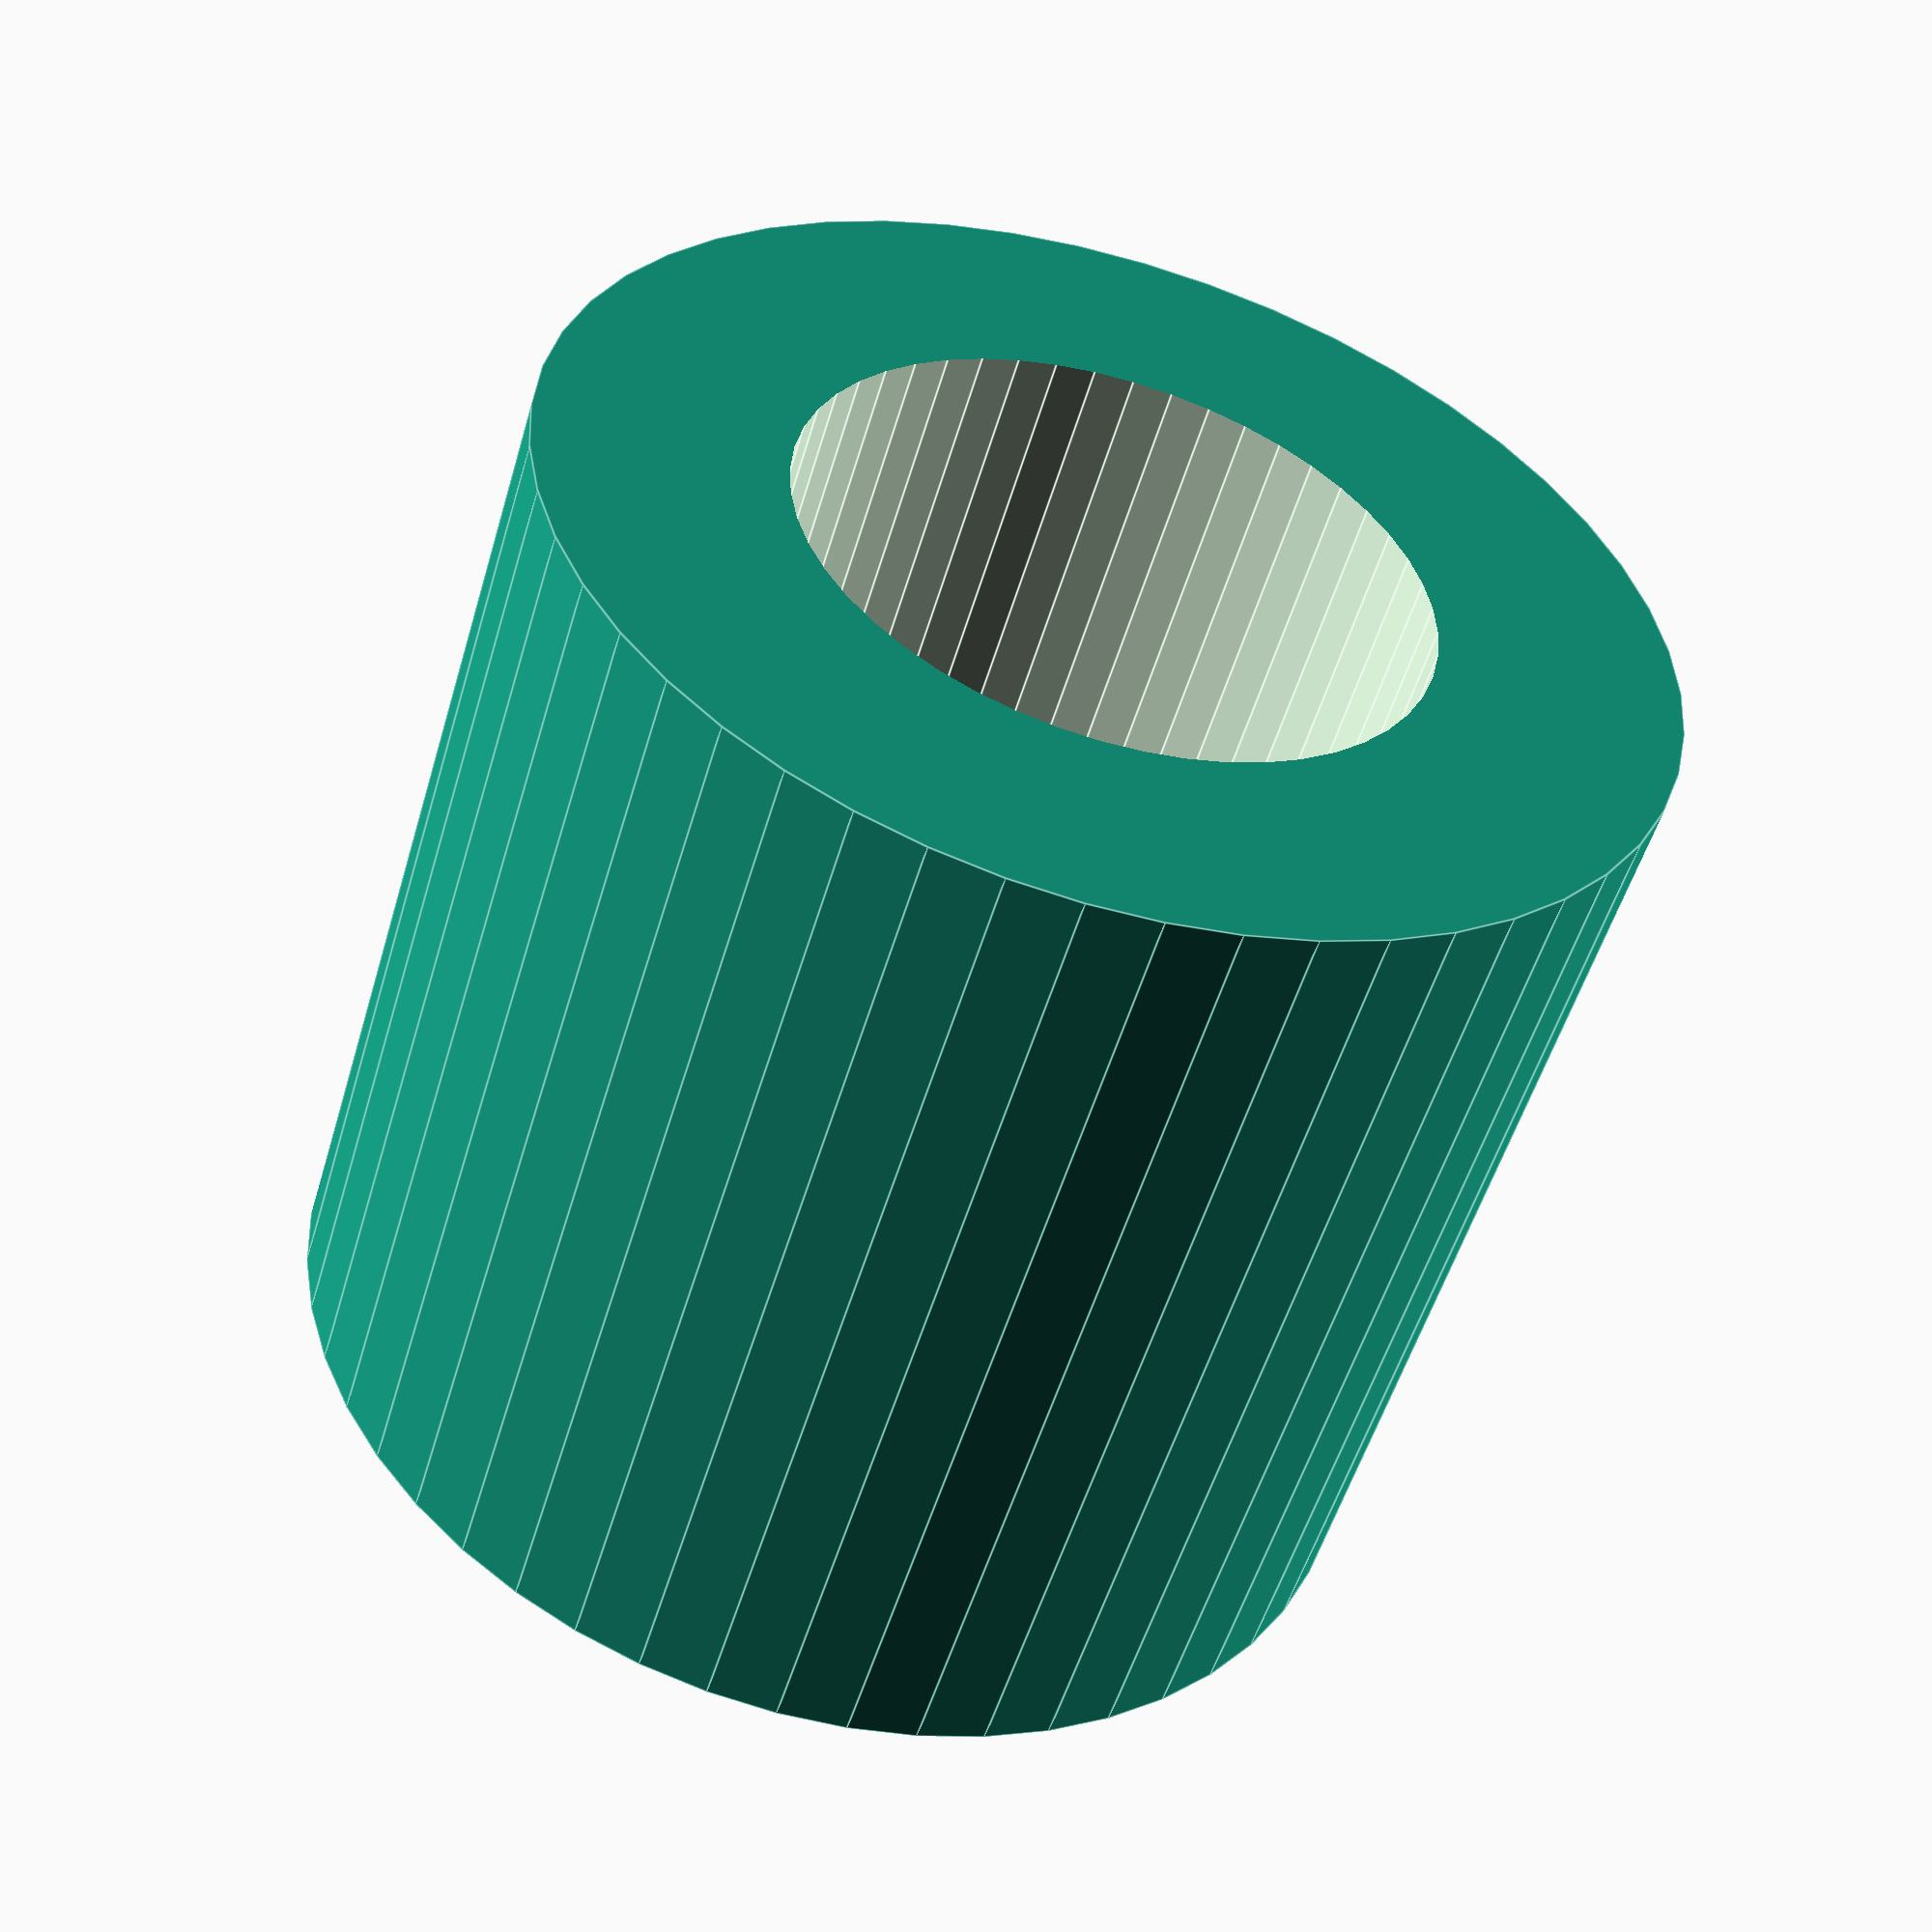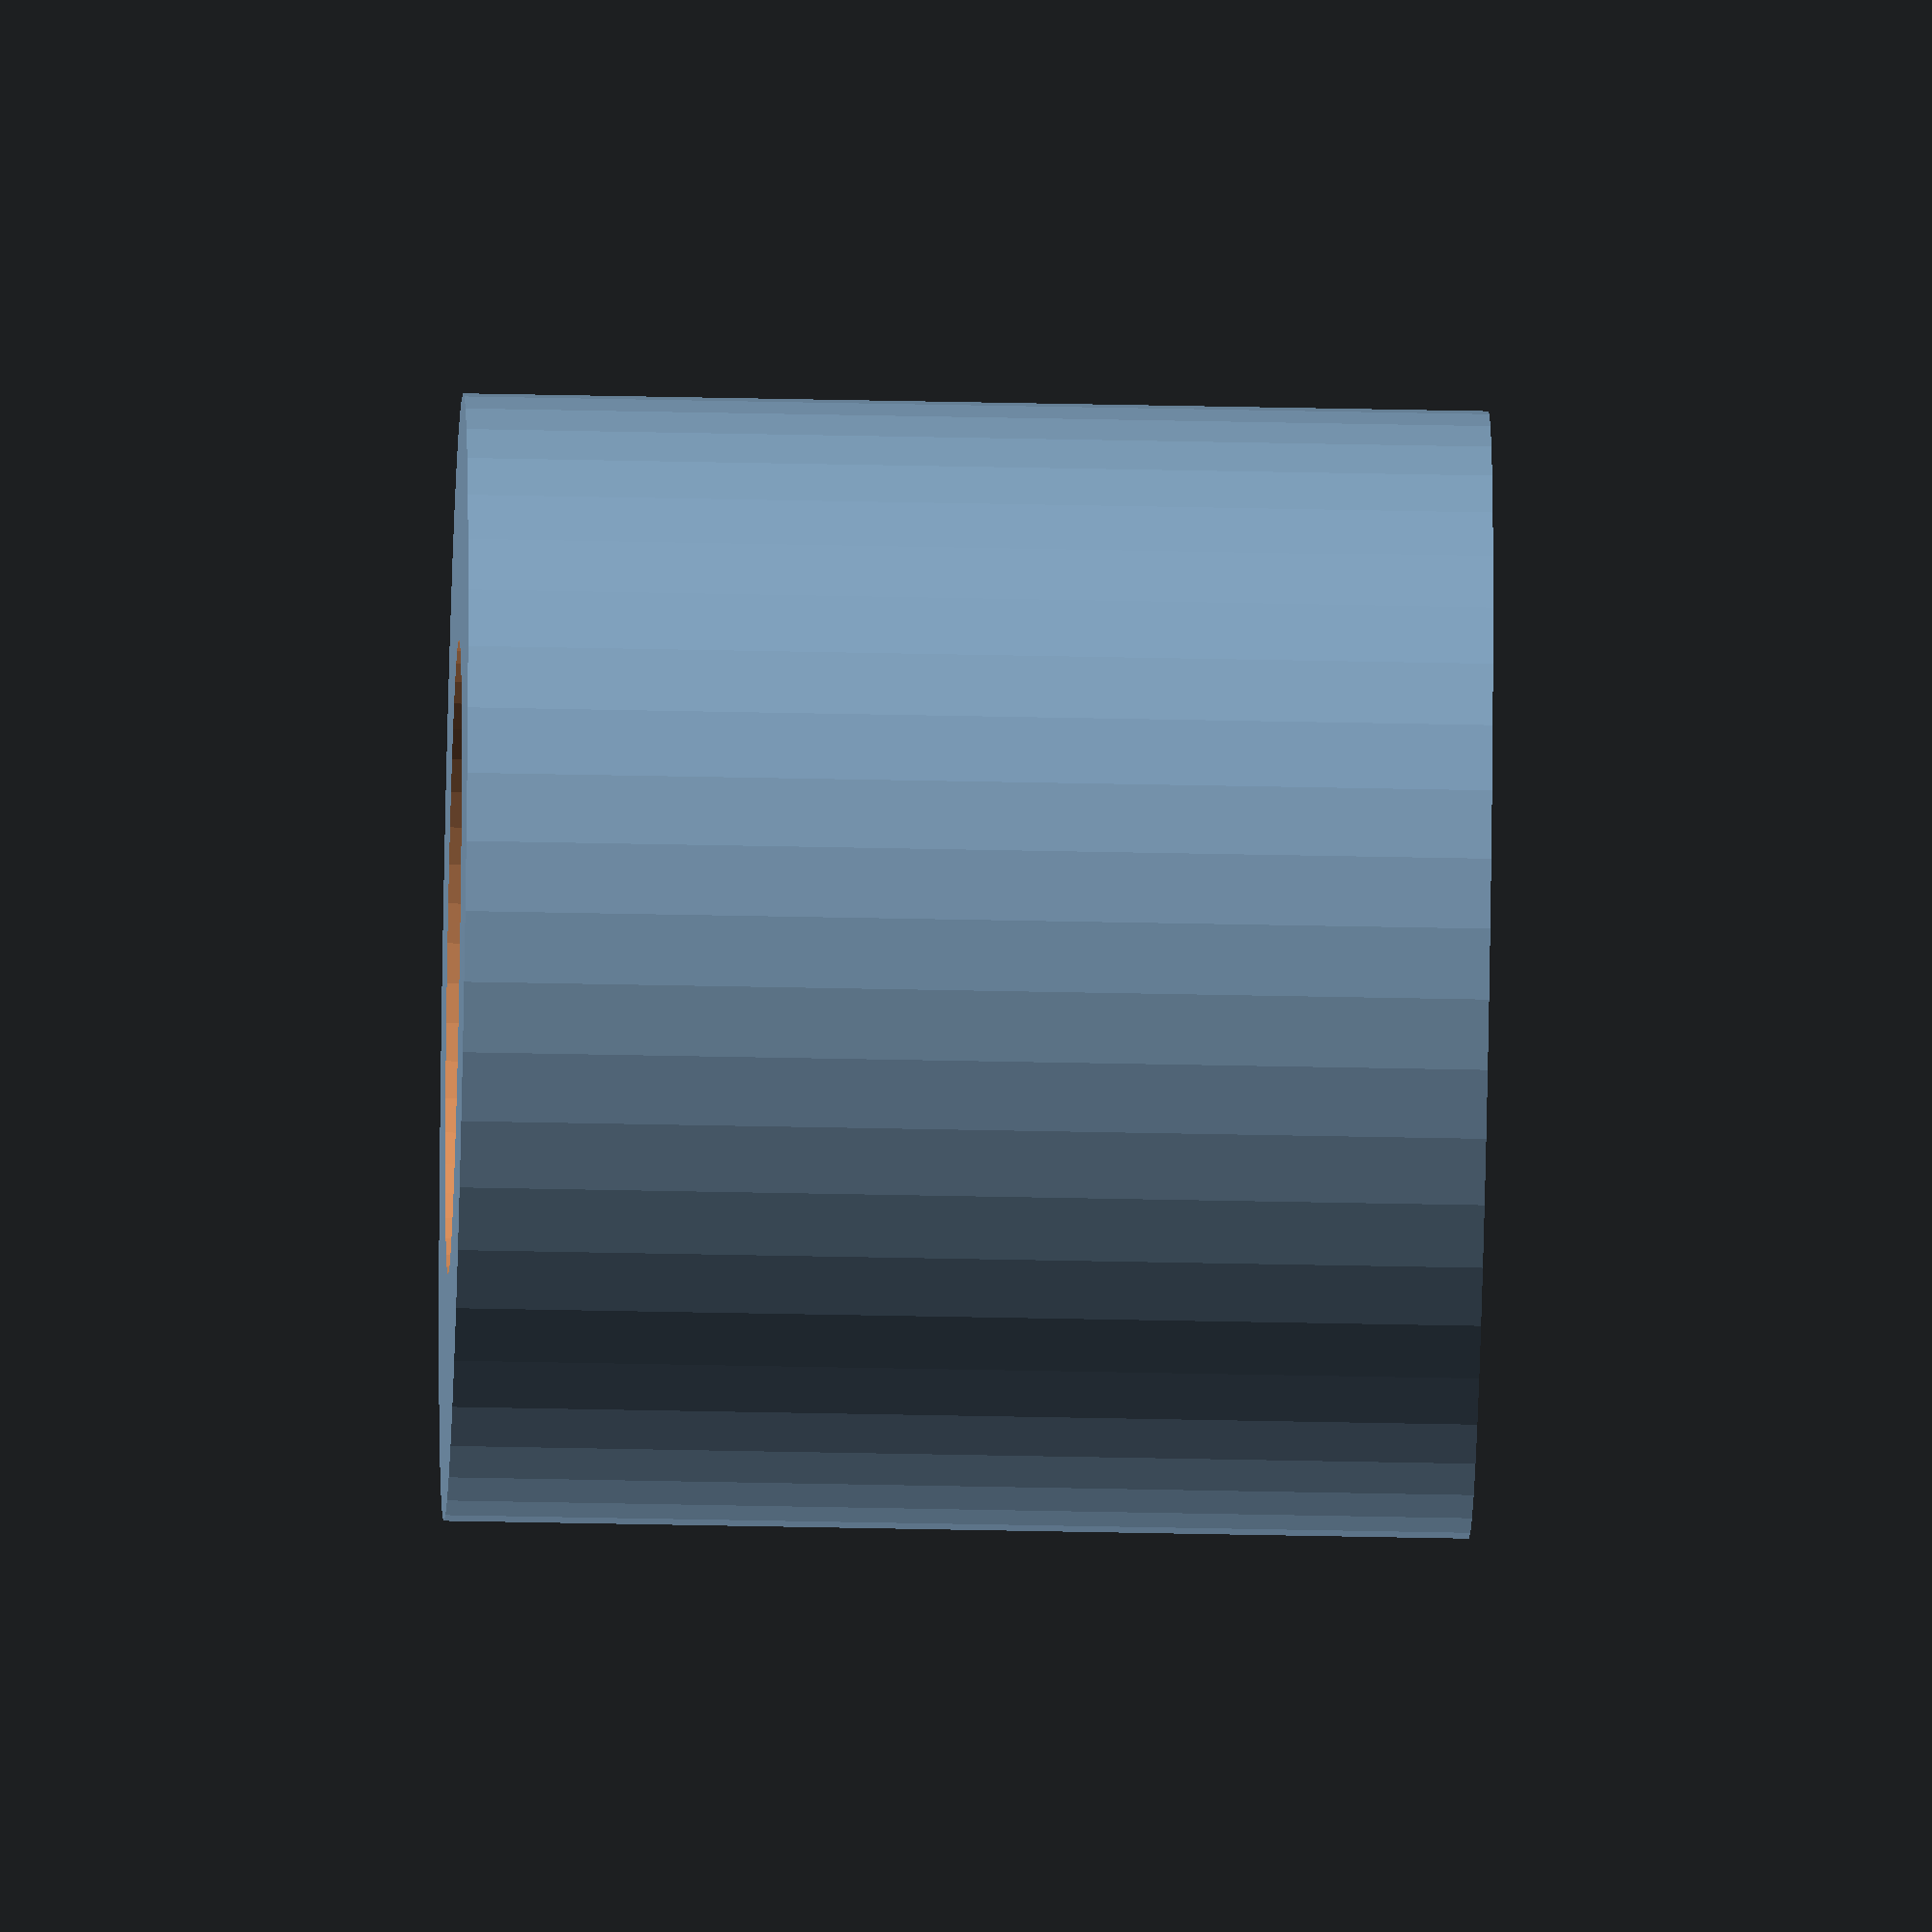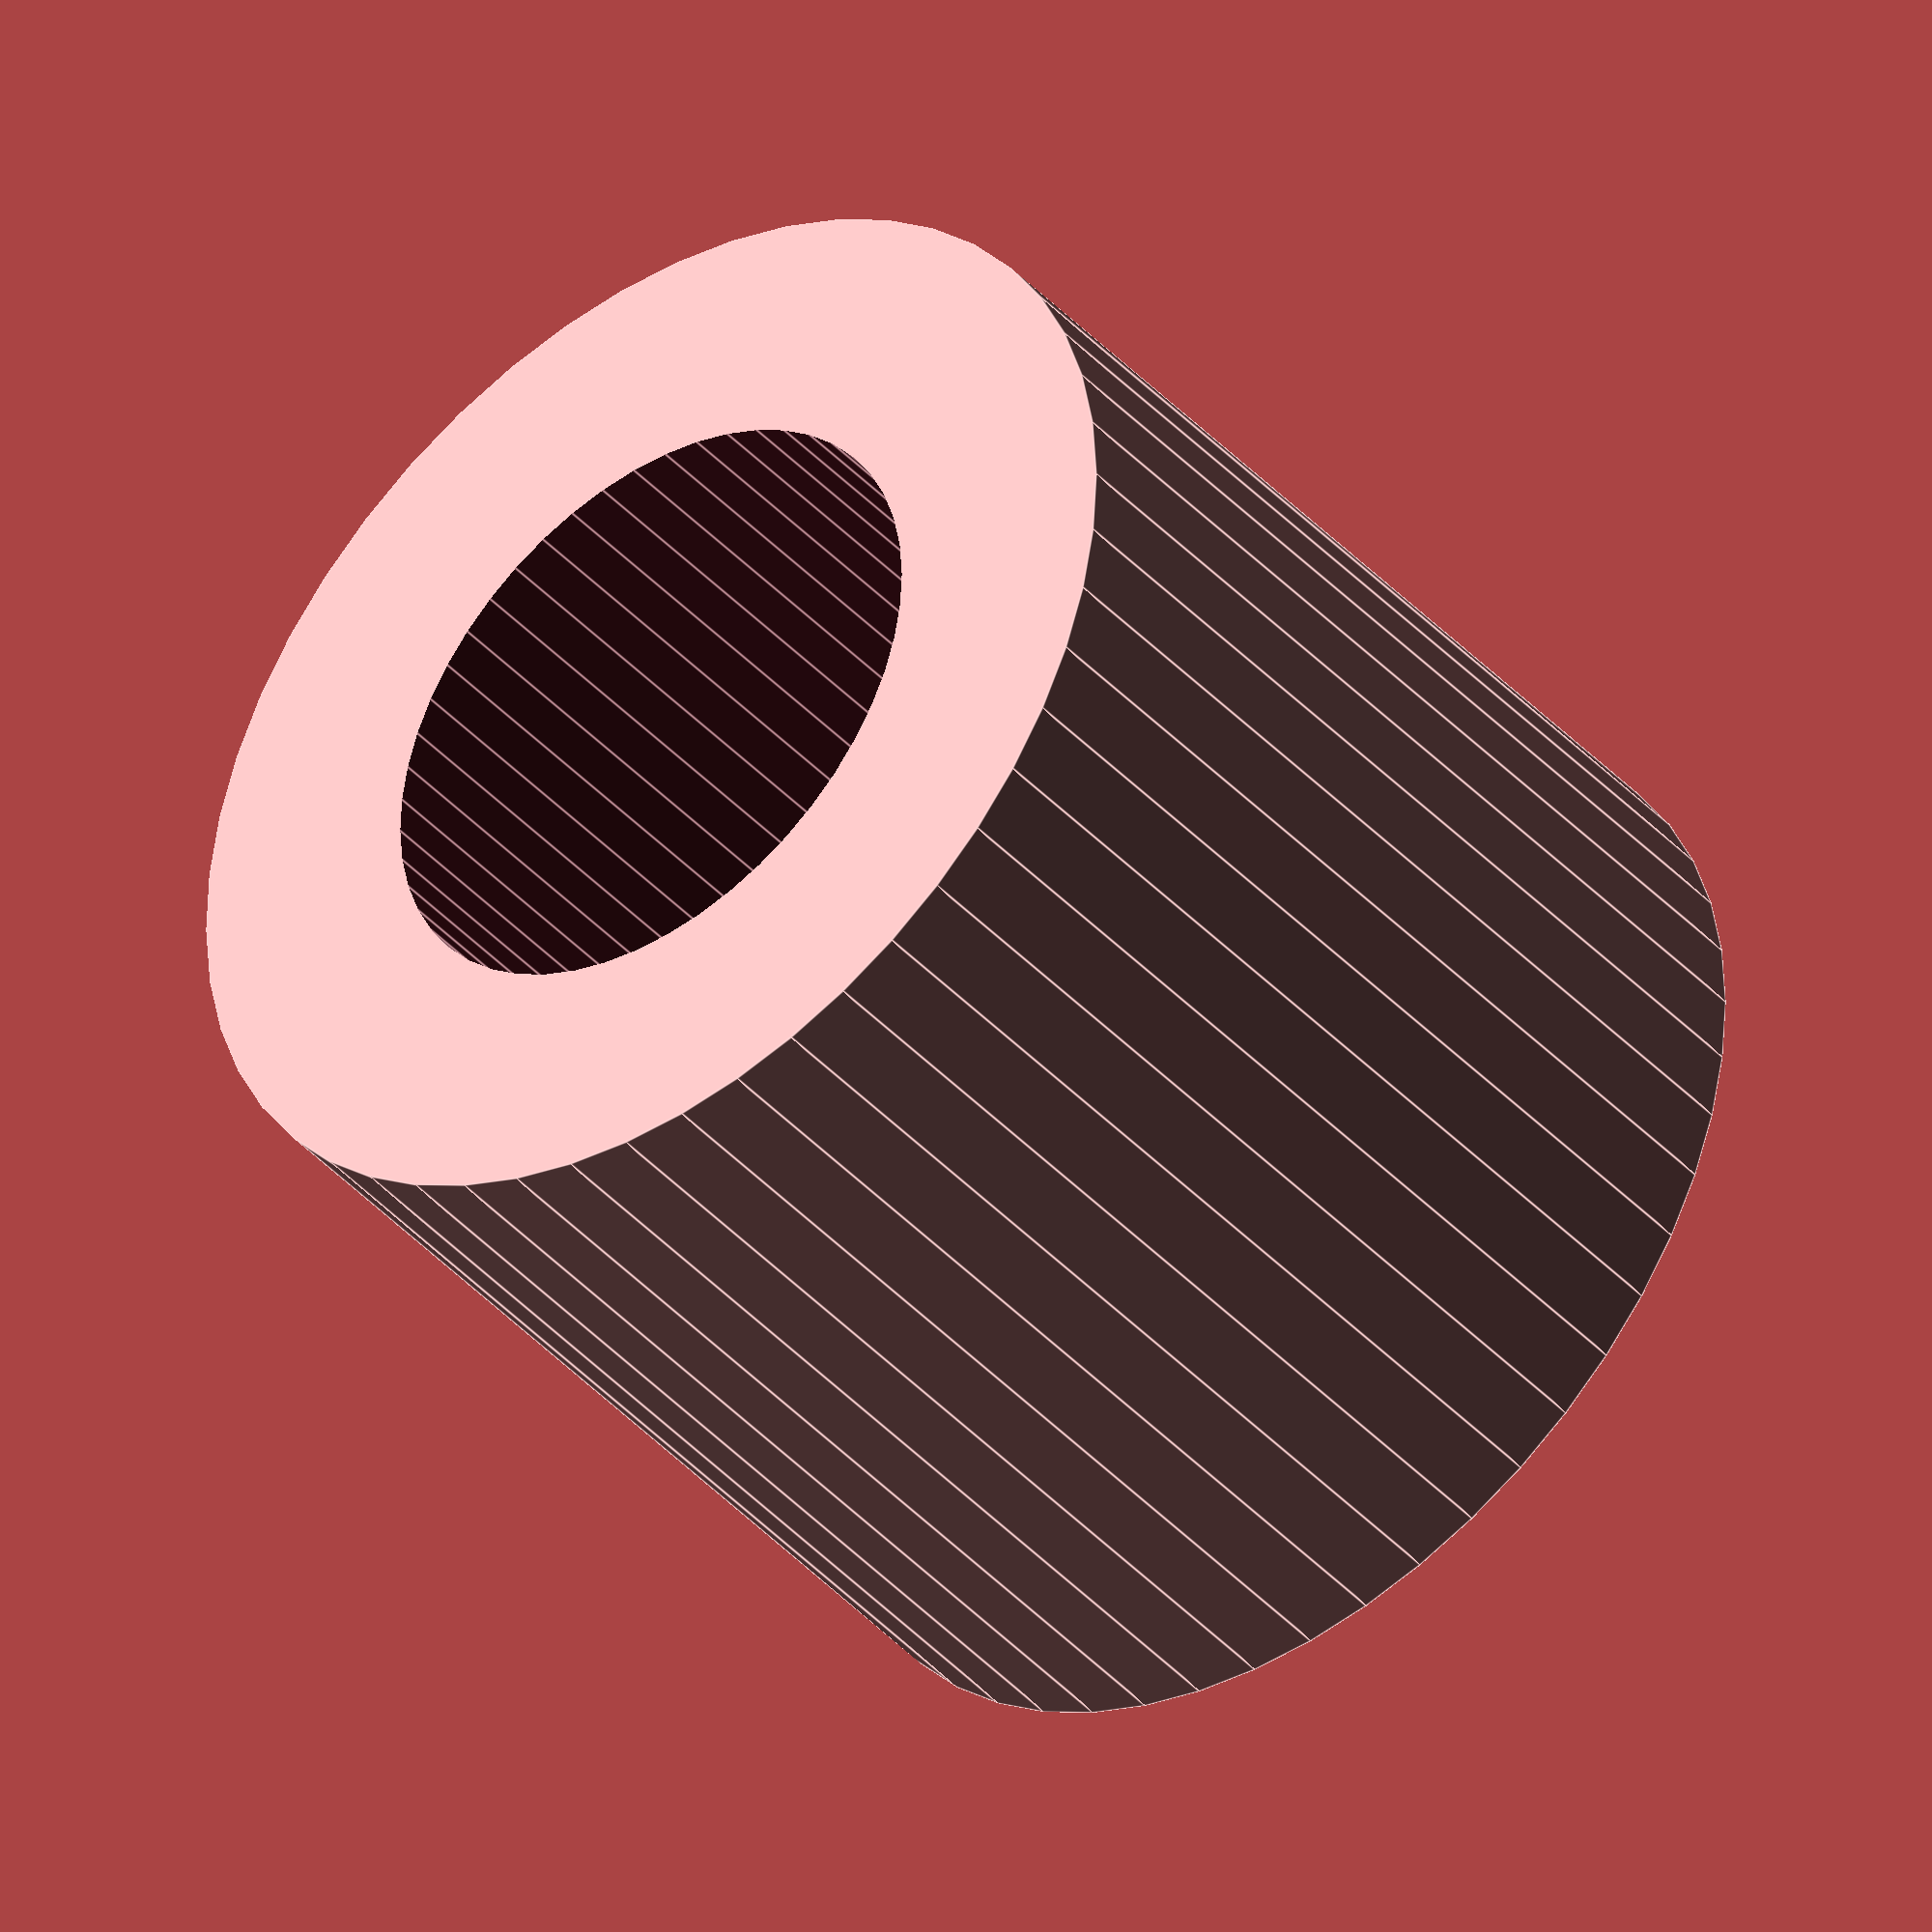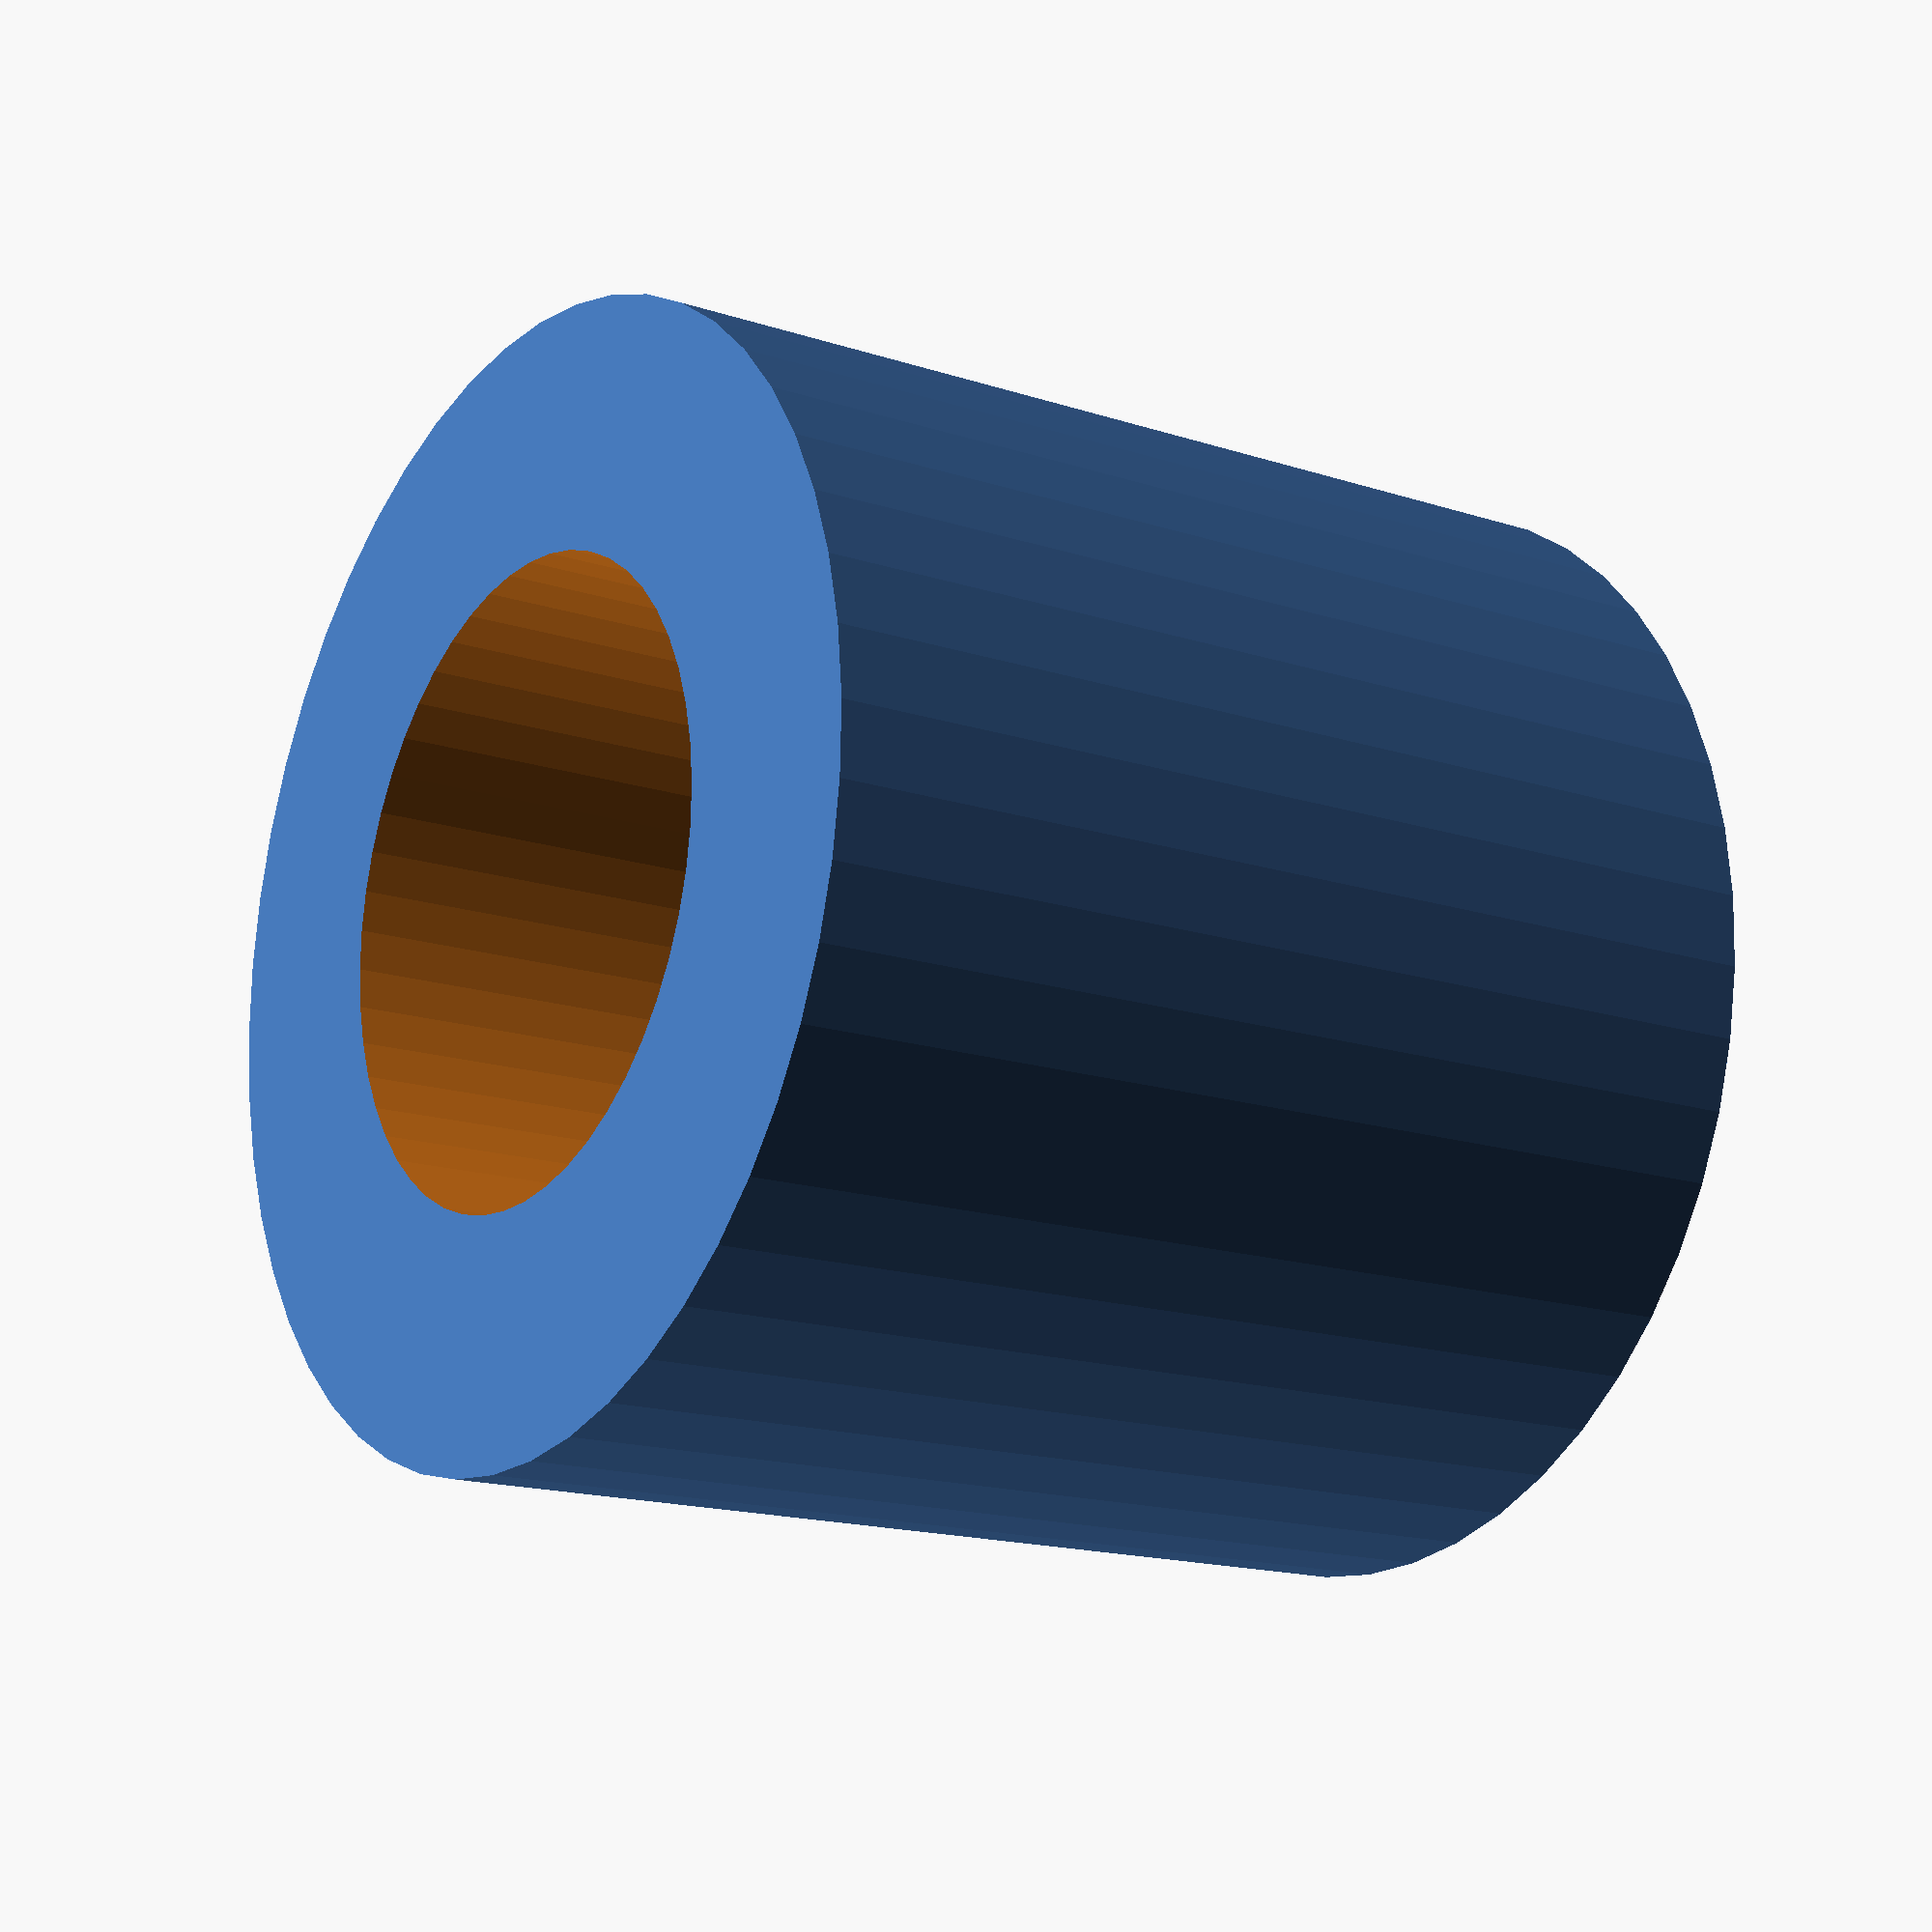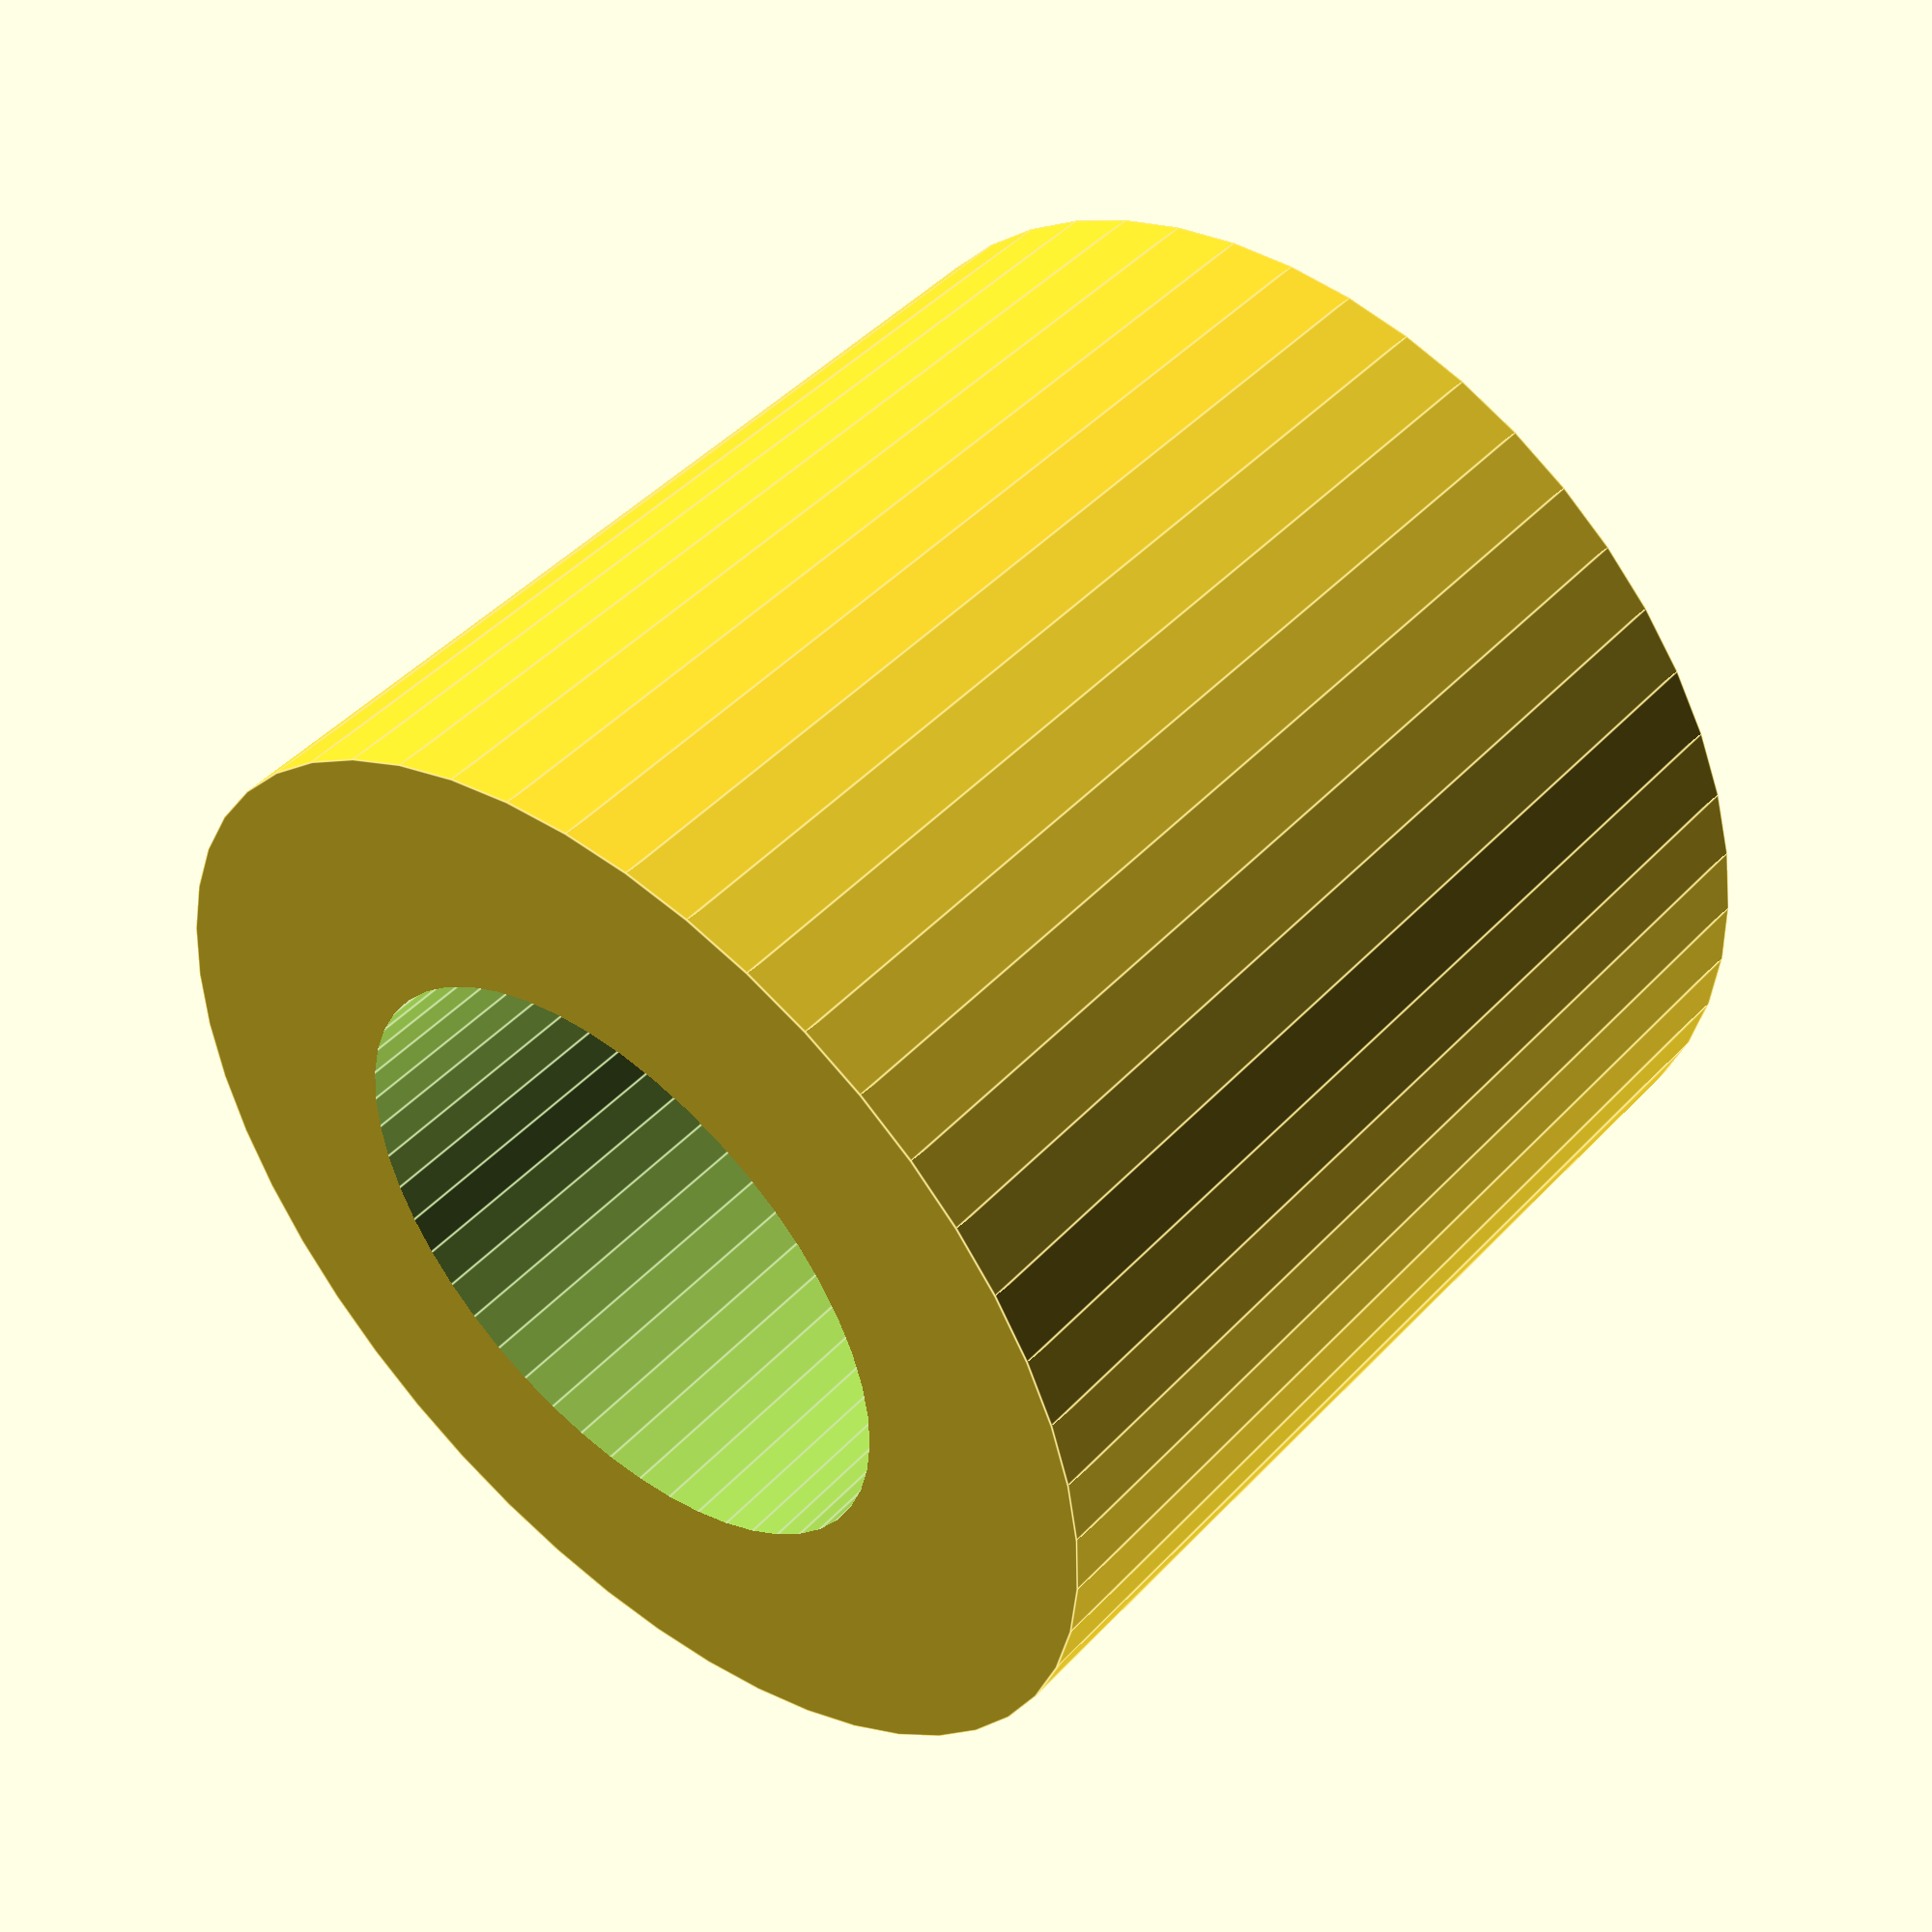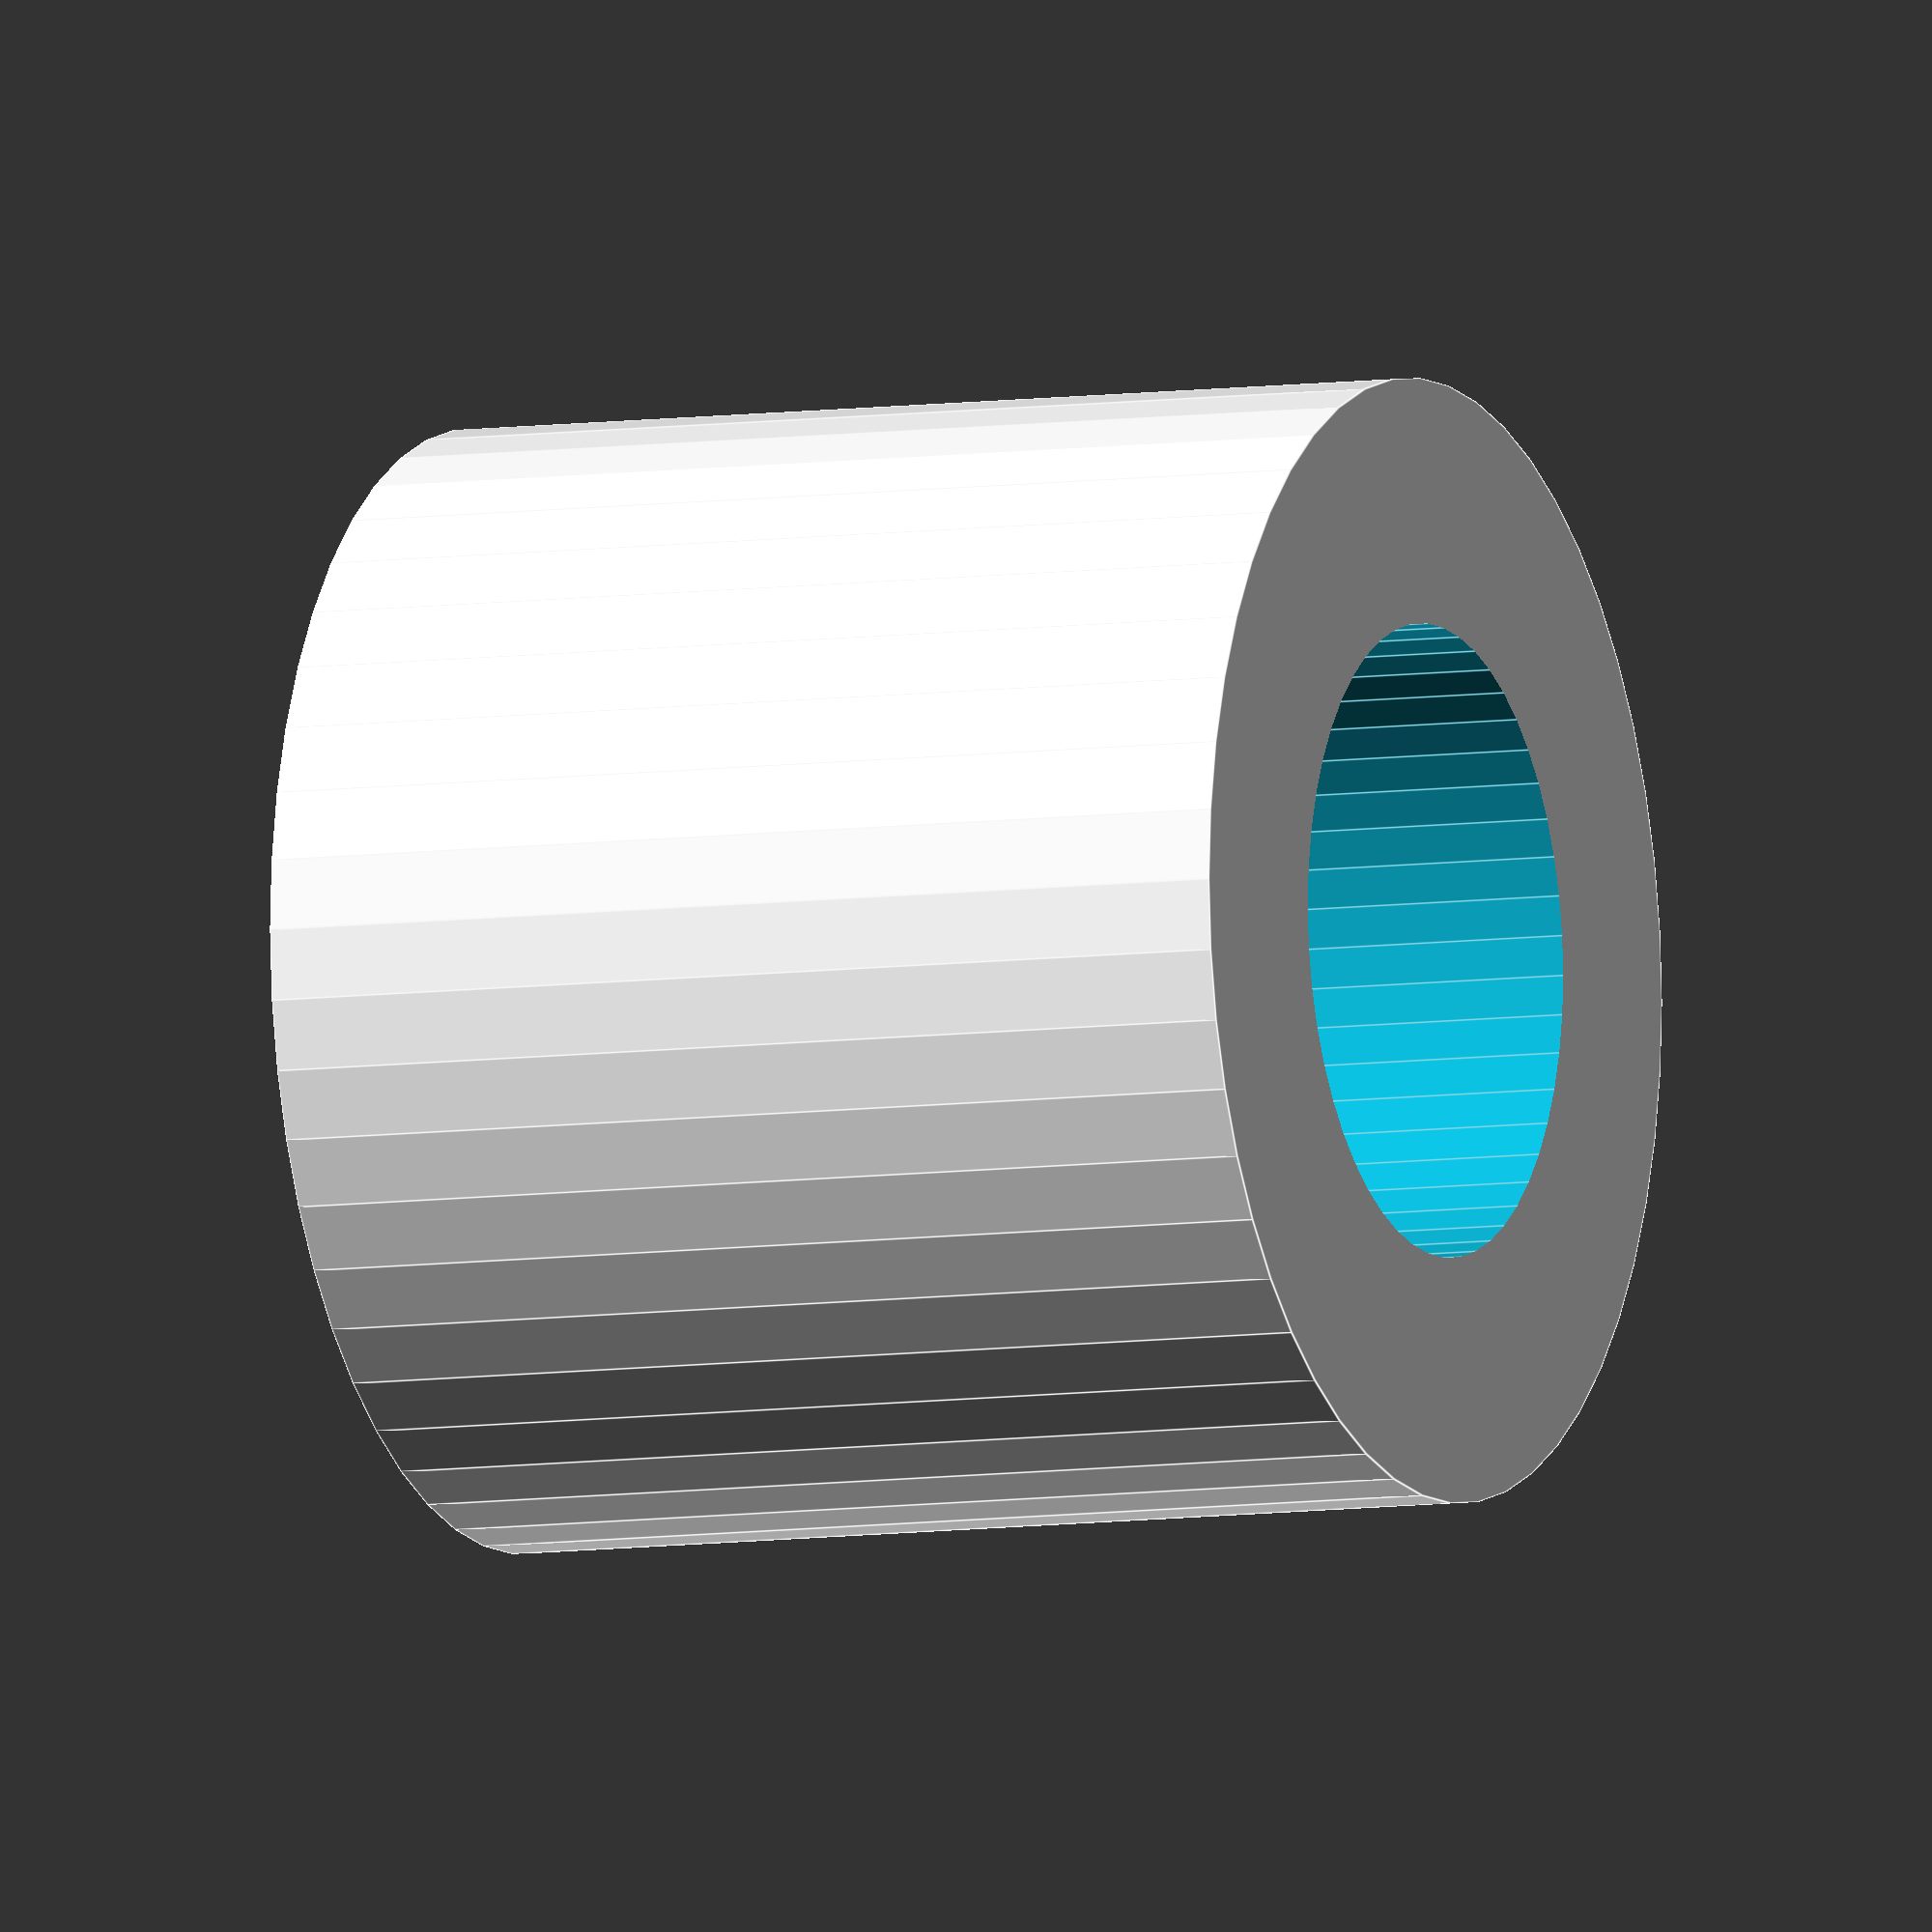
<openscad>
$fn = 50;


difference() {
	union() {
		translate(v = [0, 0, -2.5000000000]) {
			cylinder(h = 5, r = 2.7500000000);
		}
	}
	union() {
		translate(v = [0, 0, -100.0000000000]) {
			cylinder(h = 200, r = 1.5500000000);
		}
	}
}
</openscad>
<views>
elev=232.1 azim=308.8 roll=16.1 proj=p view=edges
elev=41.4 azim=288.7 roll=88.5 proj=o view=wireframe
elev=40.7 azim=78.9 roll=37.9 proj=o view=edges
elev=196.1 azim=254.0 roll=304.3 proj=p view=wireframe
elev=133.6 azim=304.1 roll=139.8 proj=p view=edges
elev=187.1 azim=43.0 roll=246.3 proj=o view=edges
</views>
